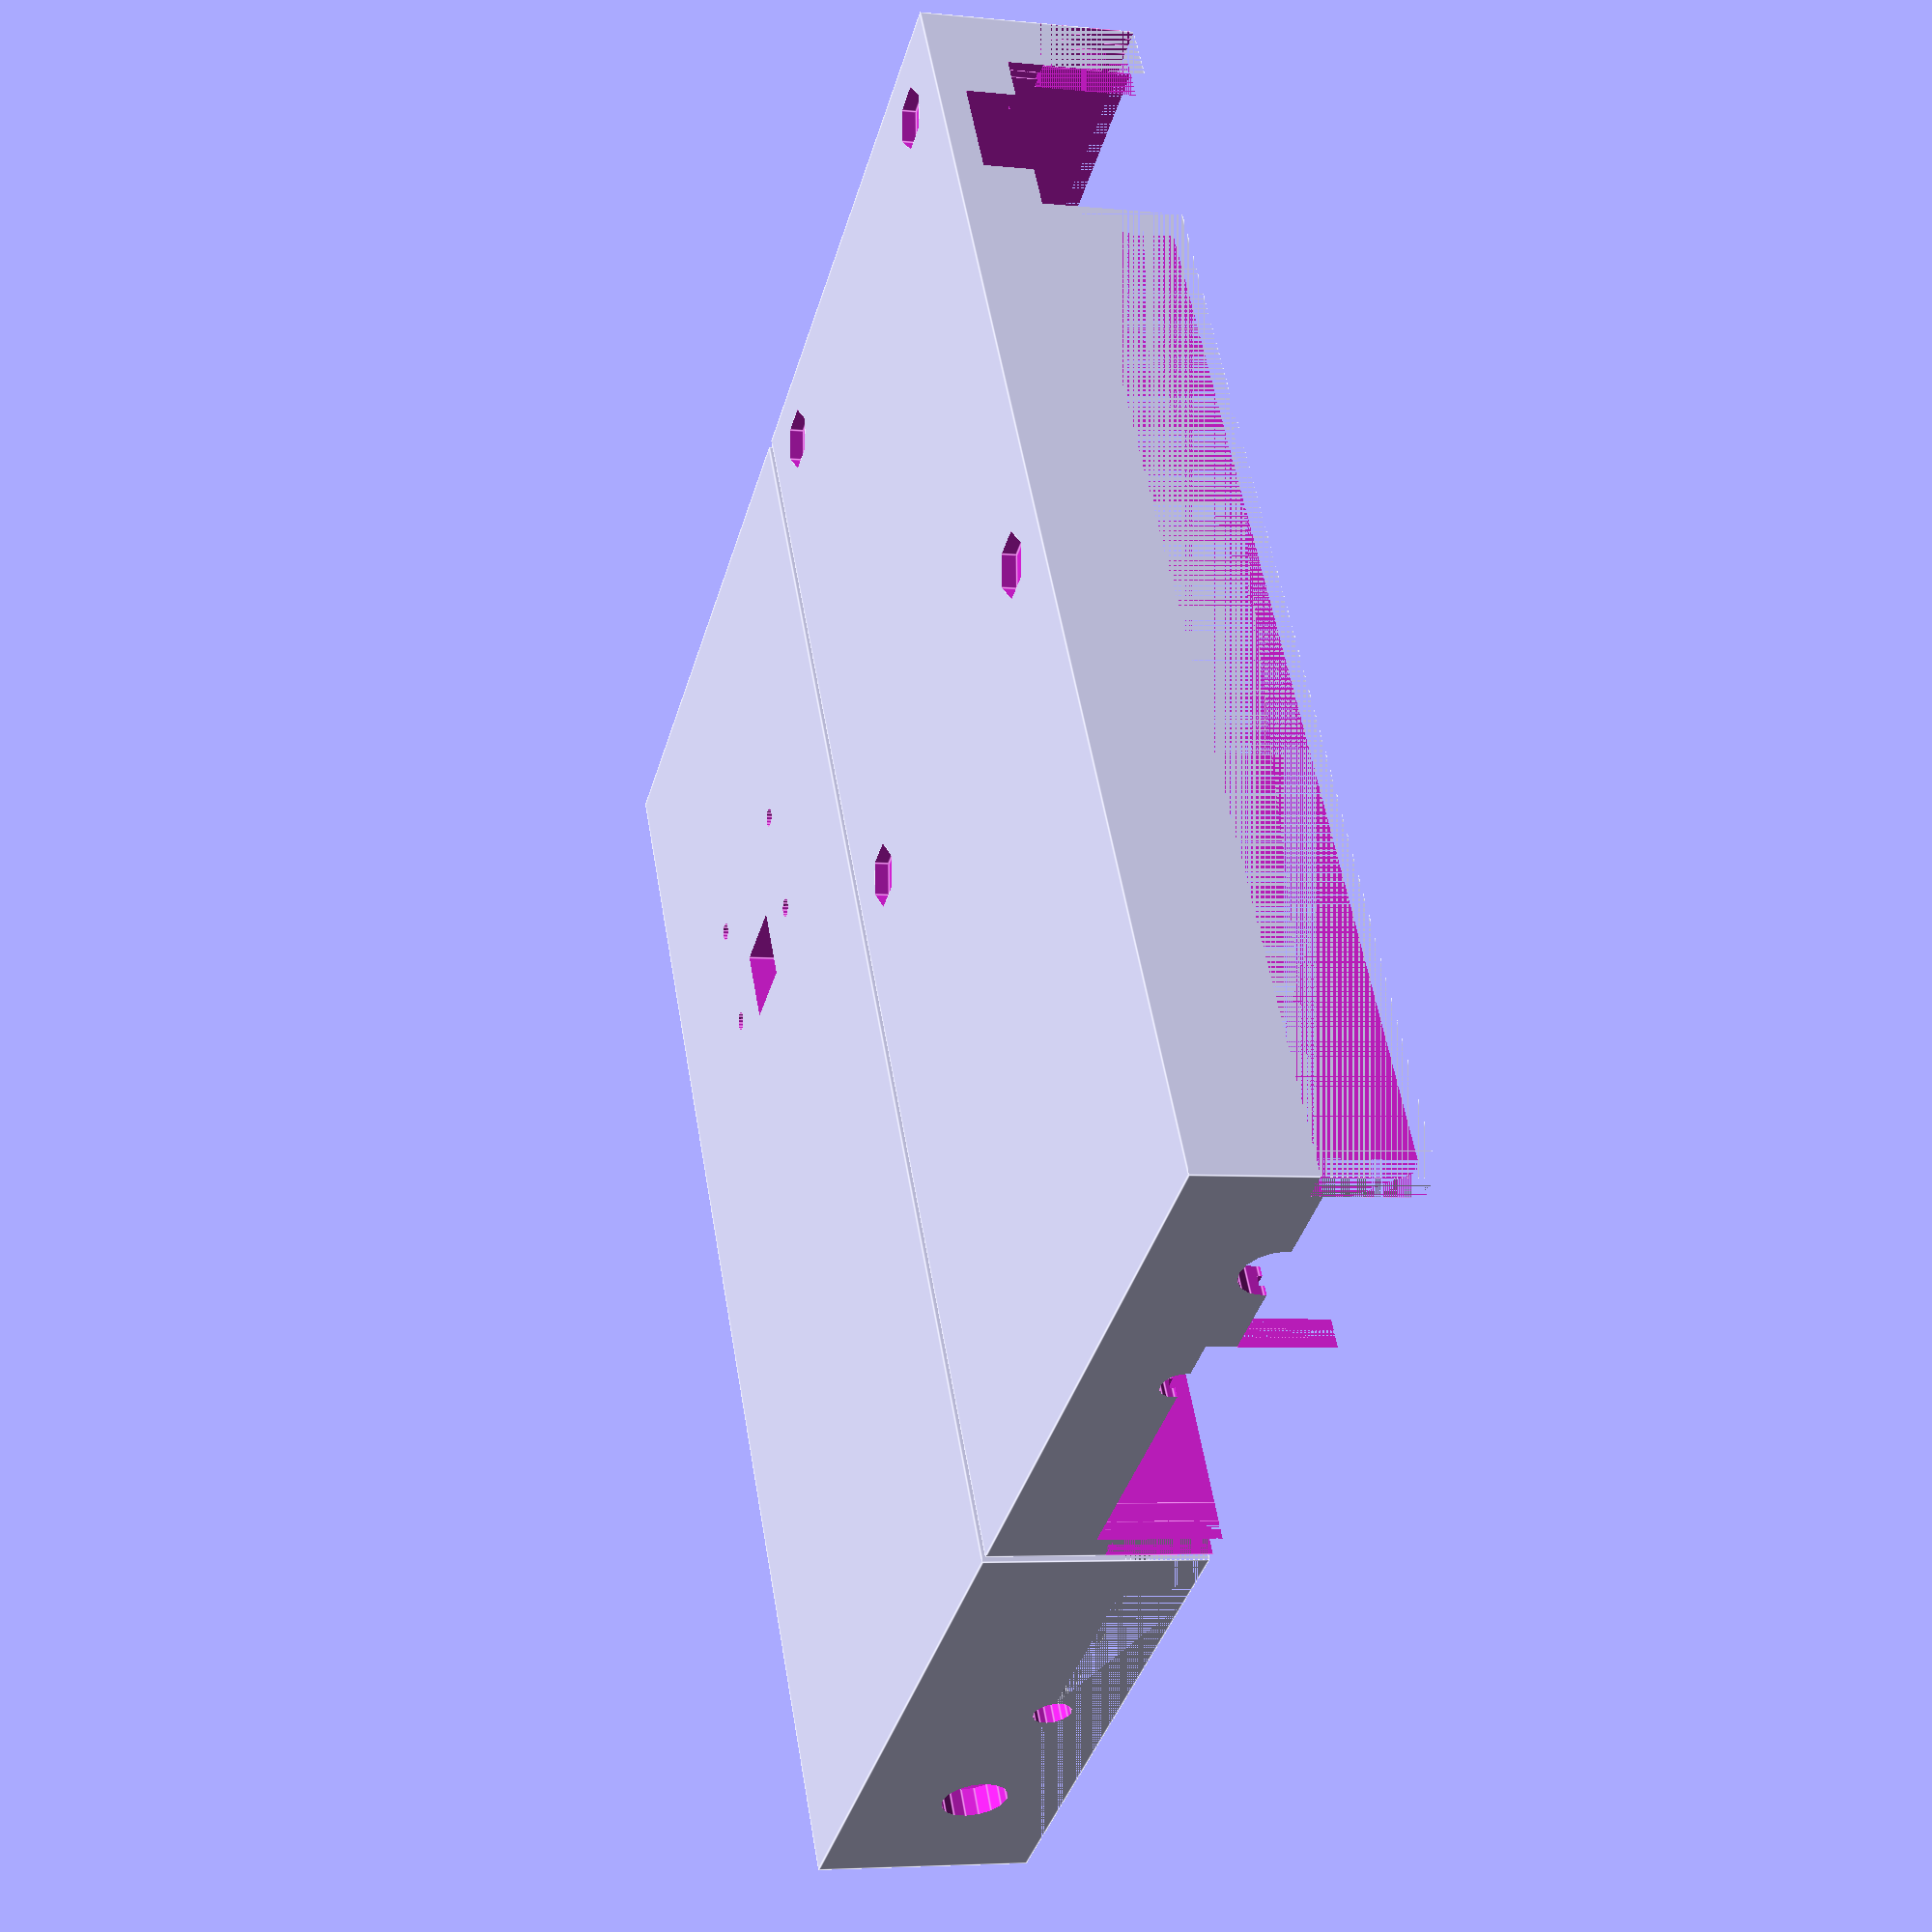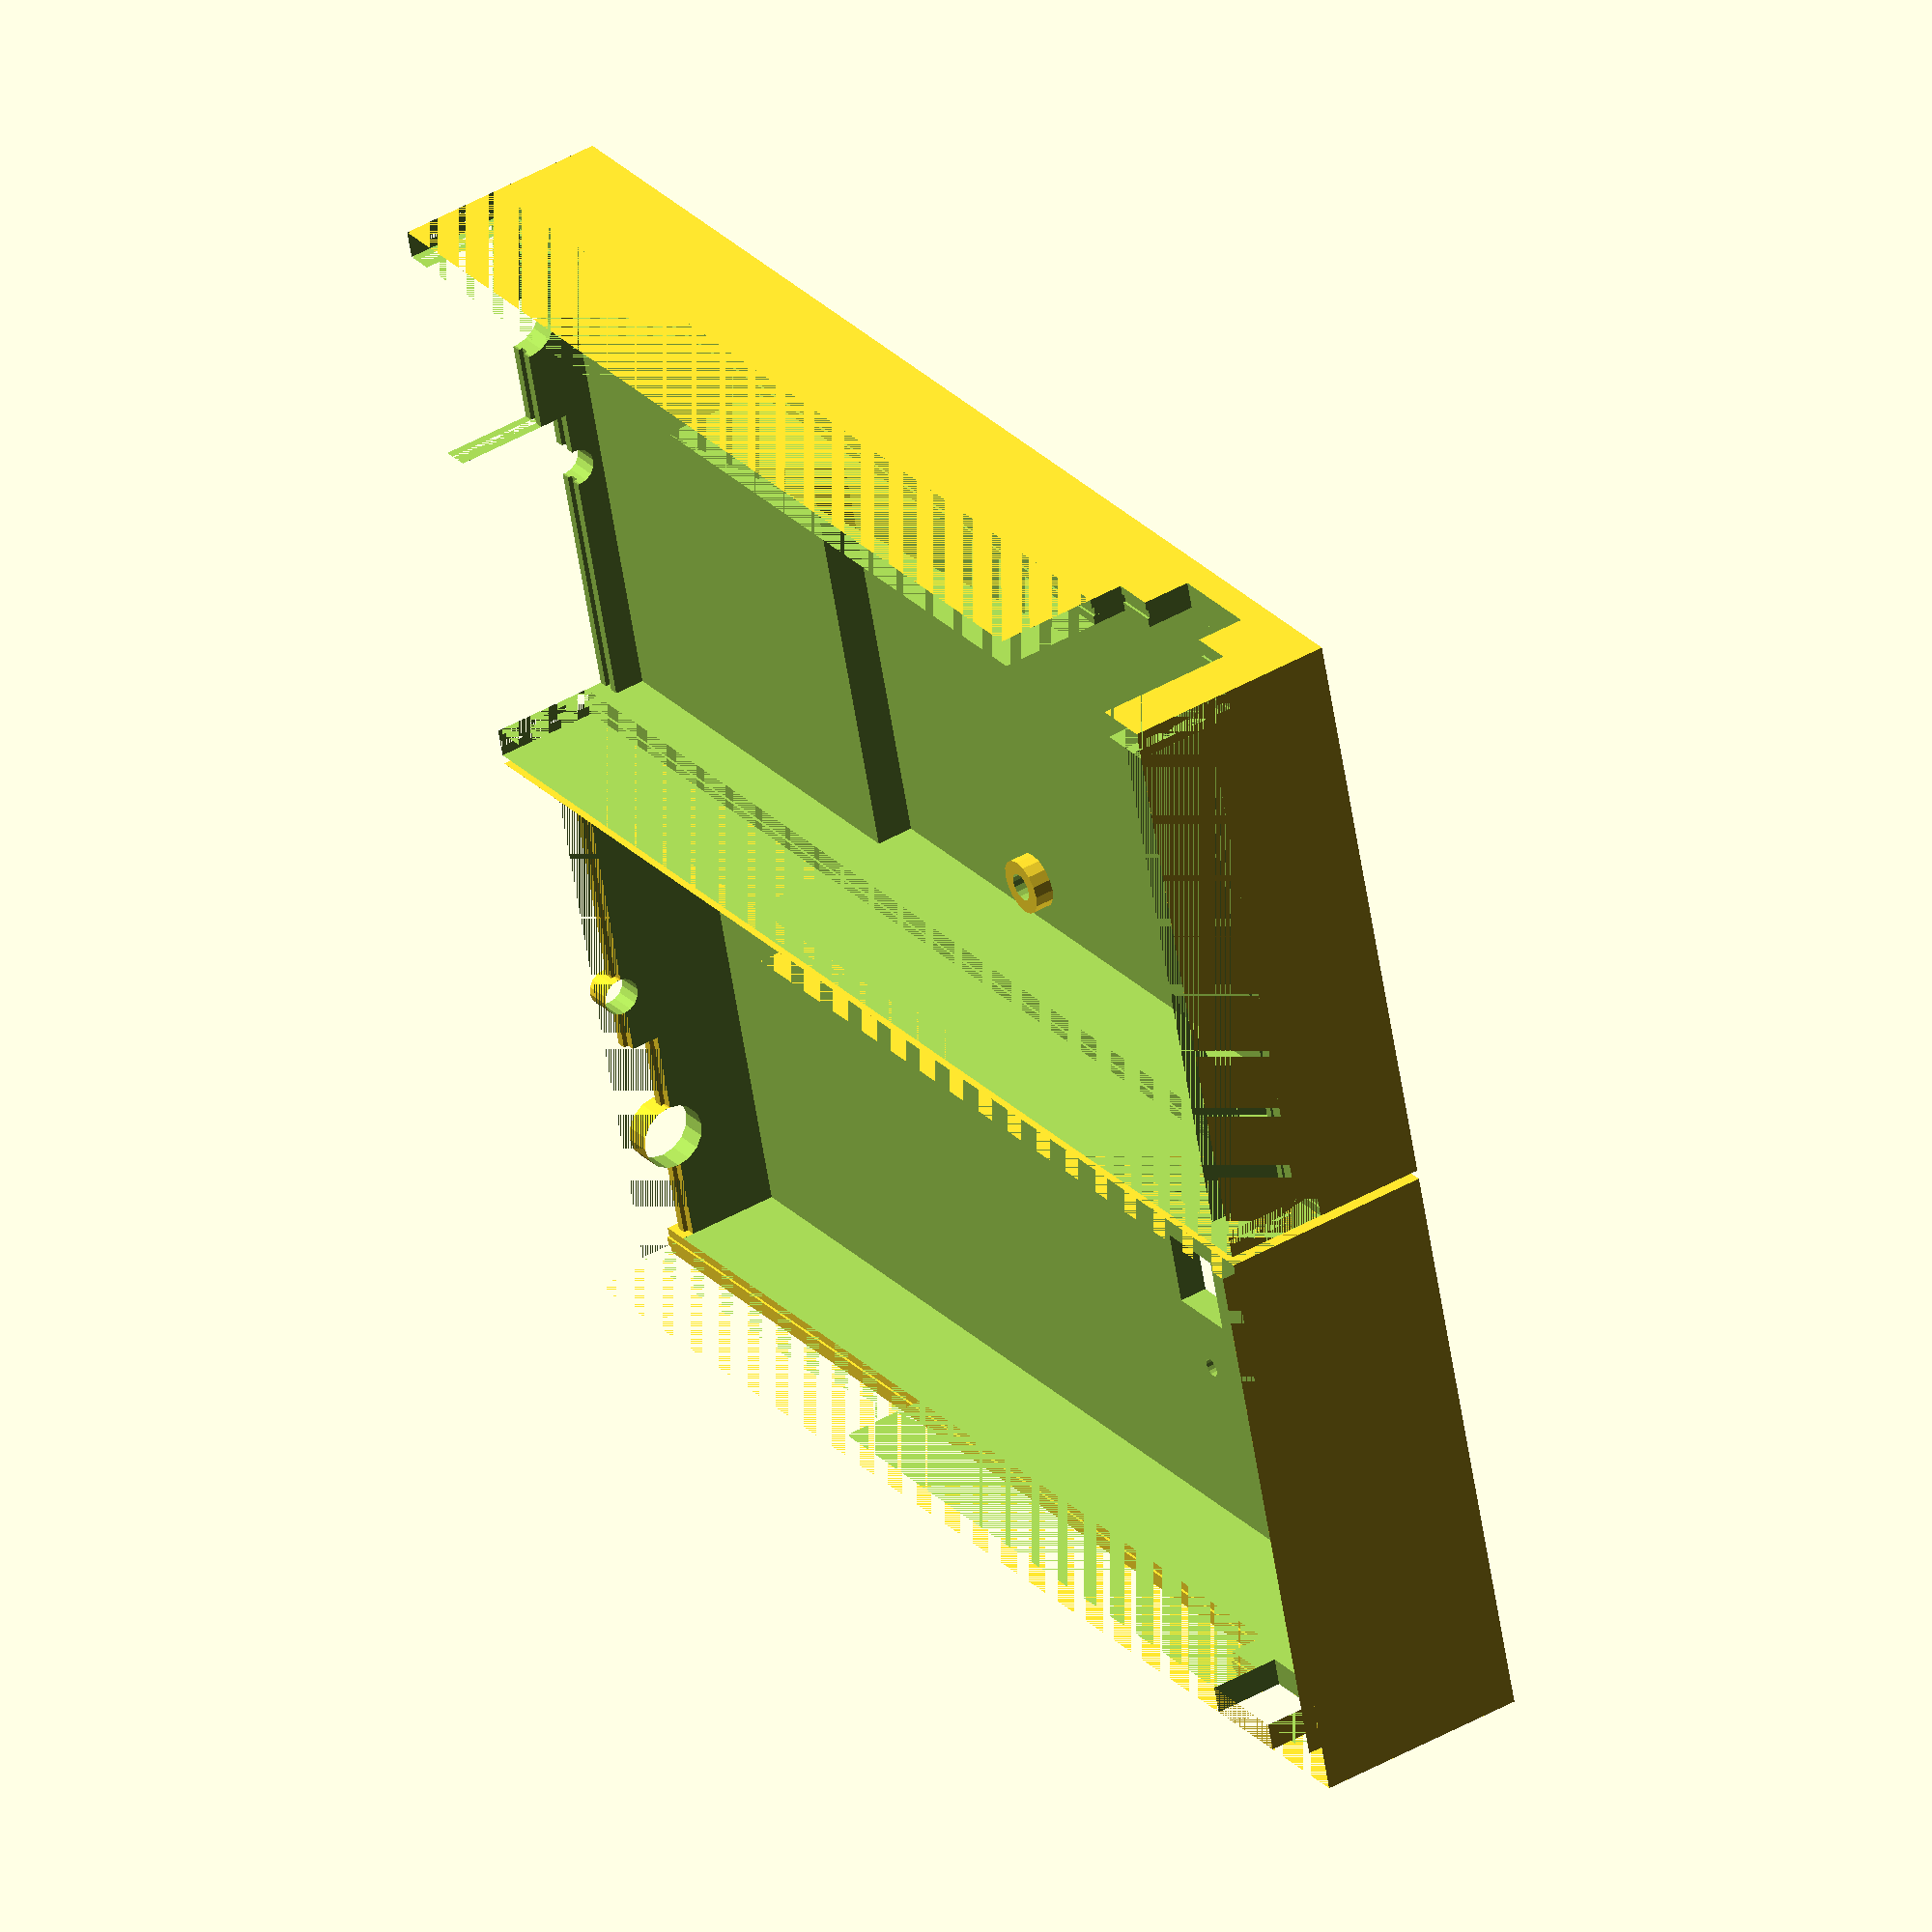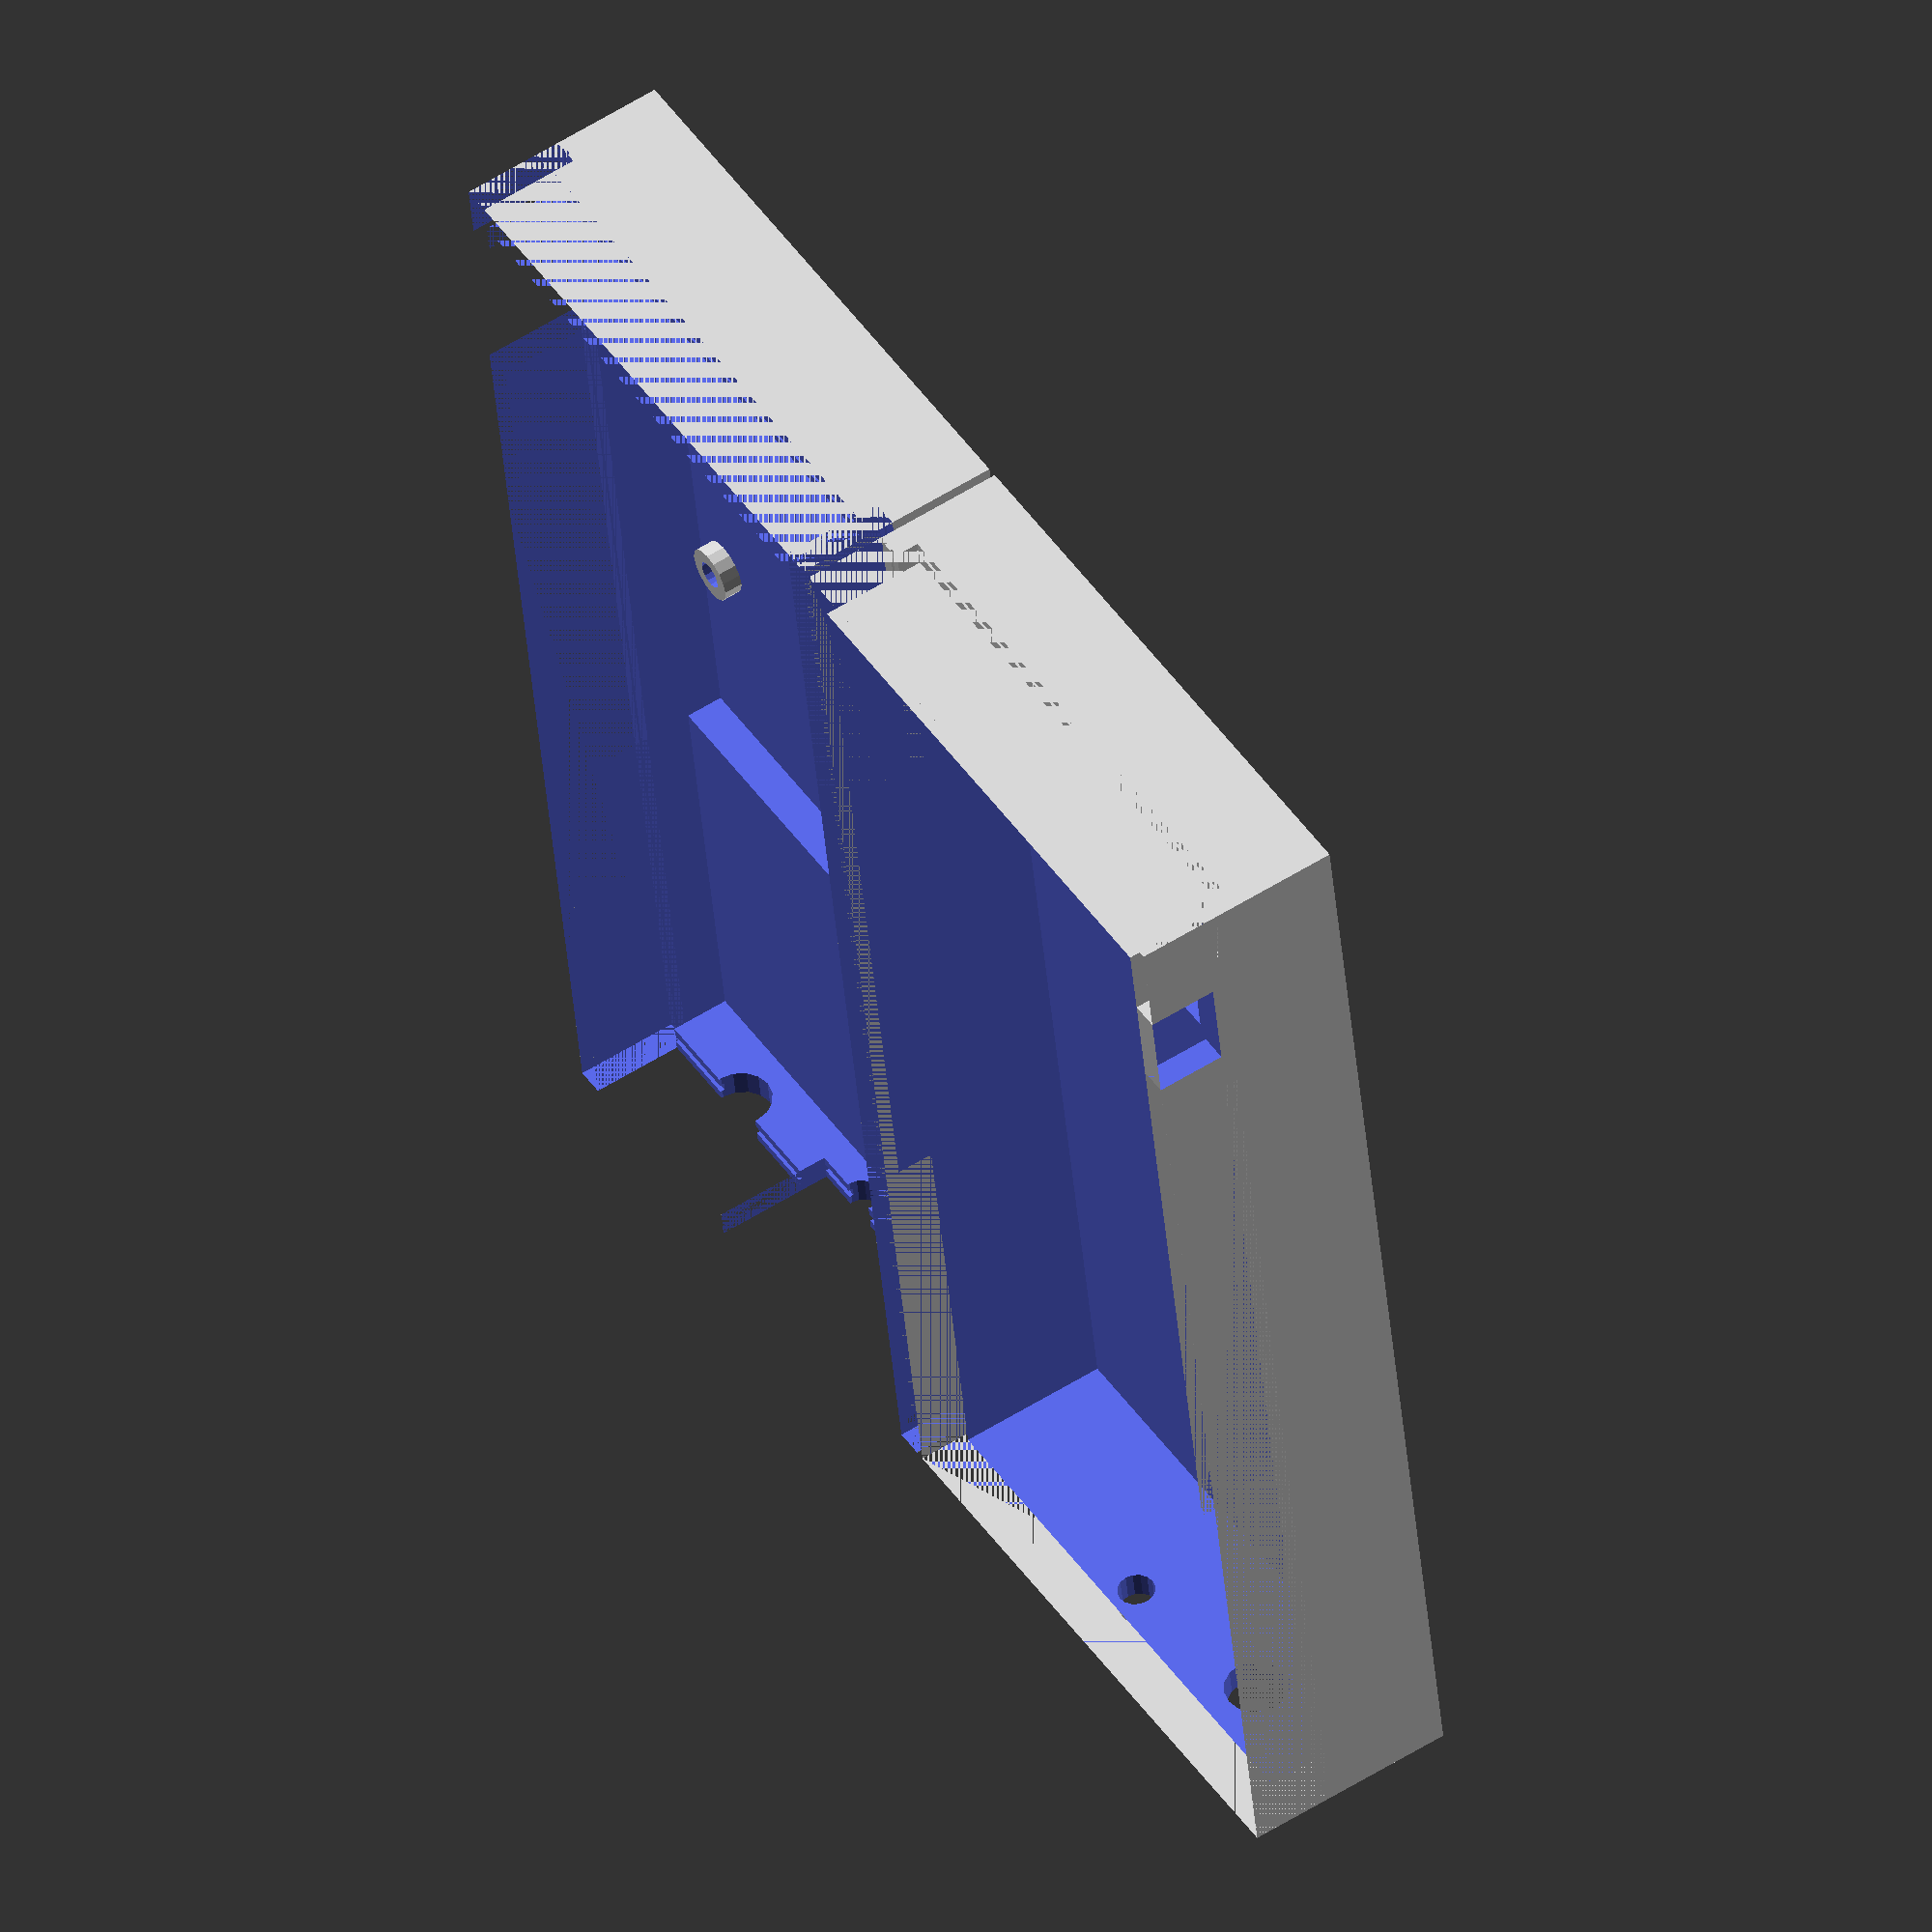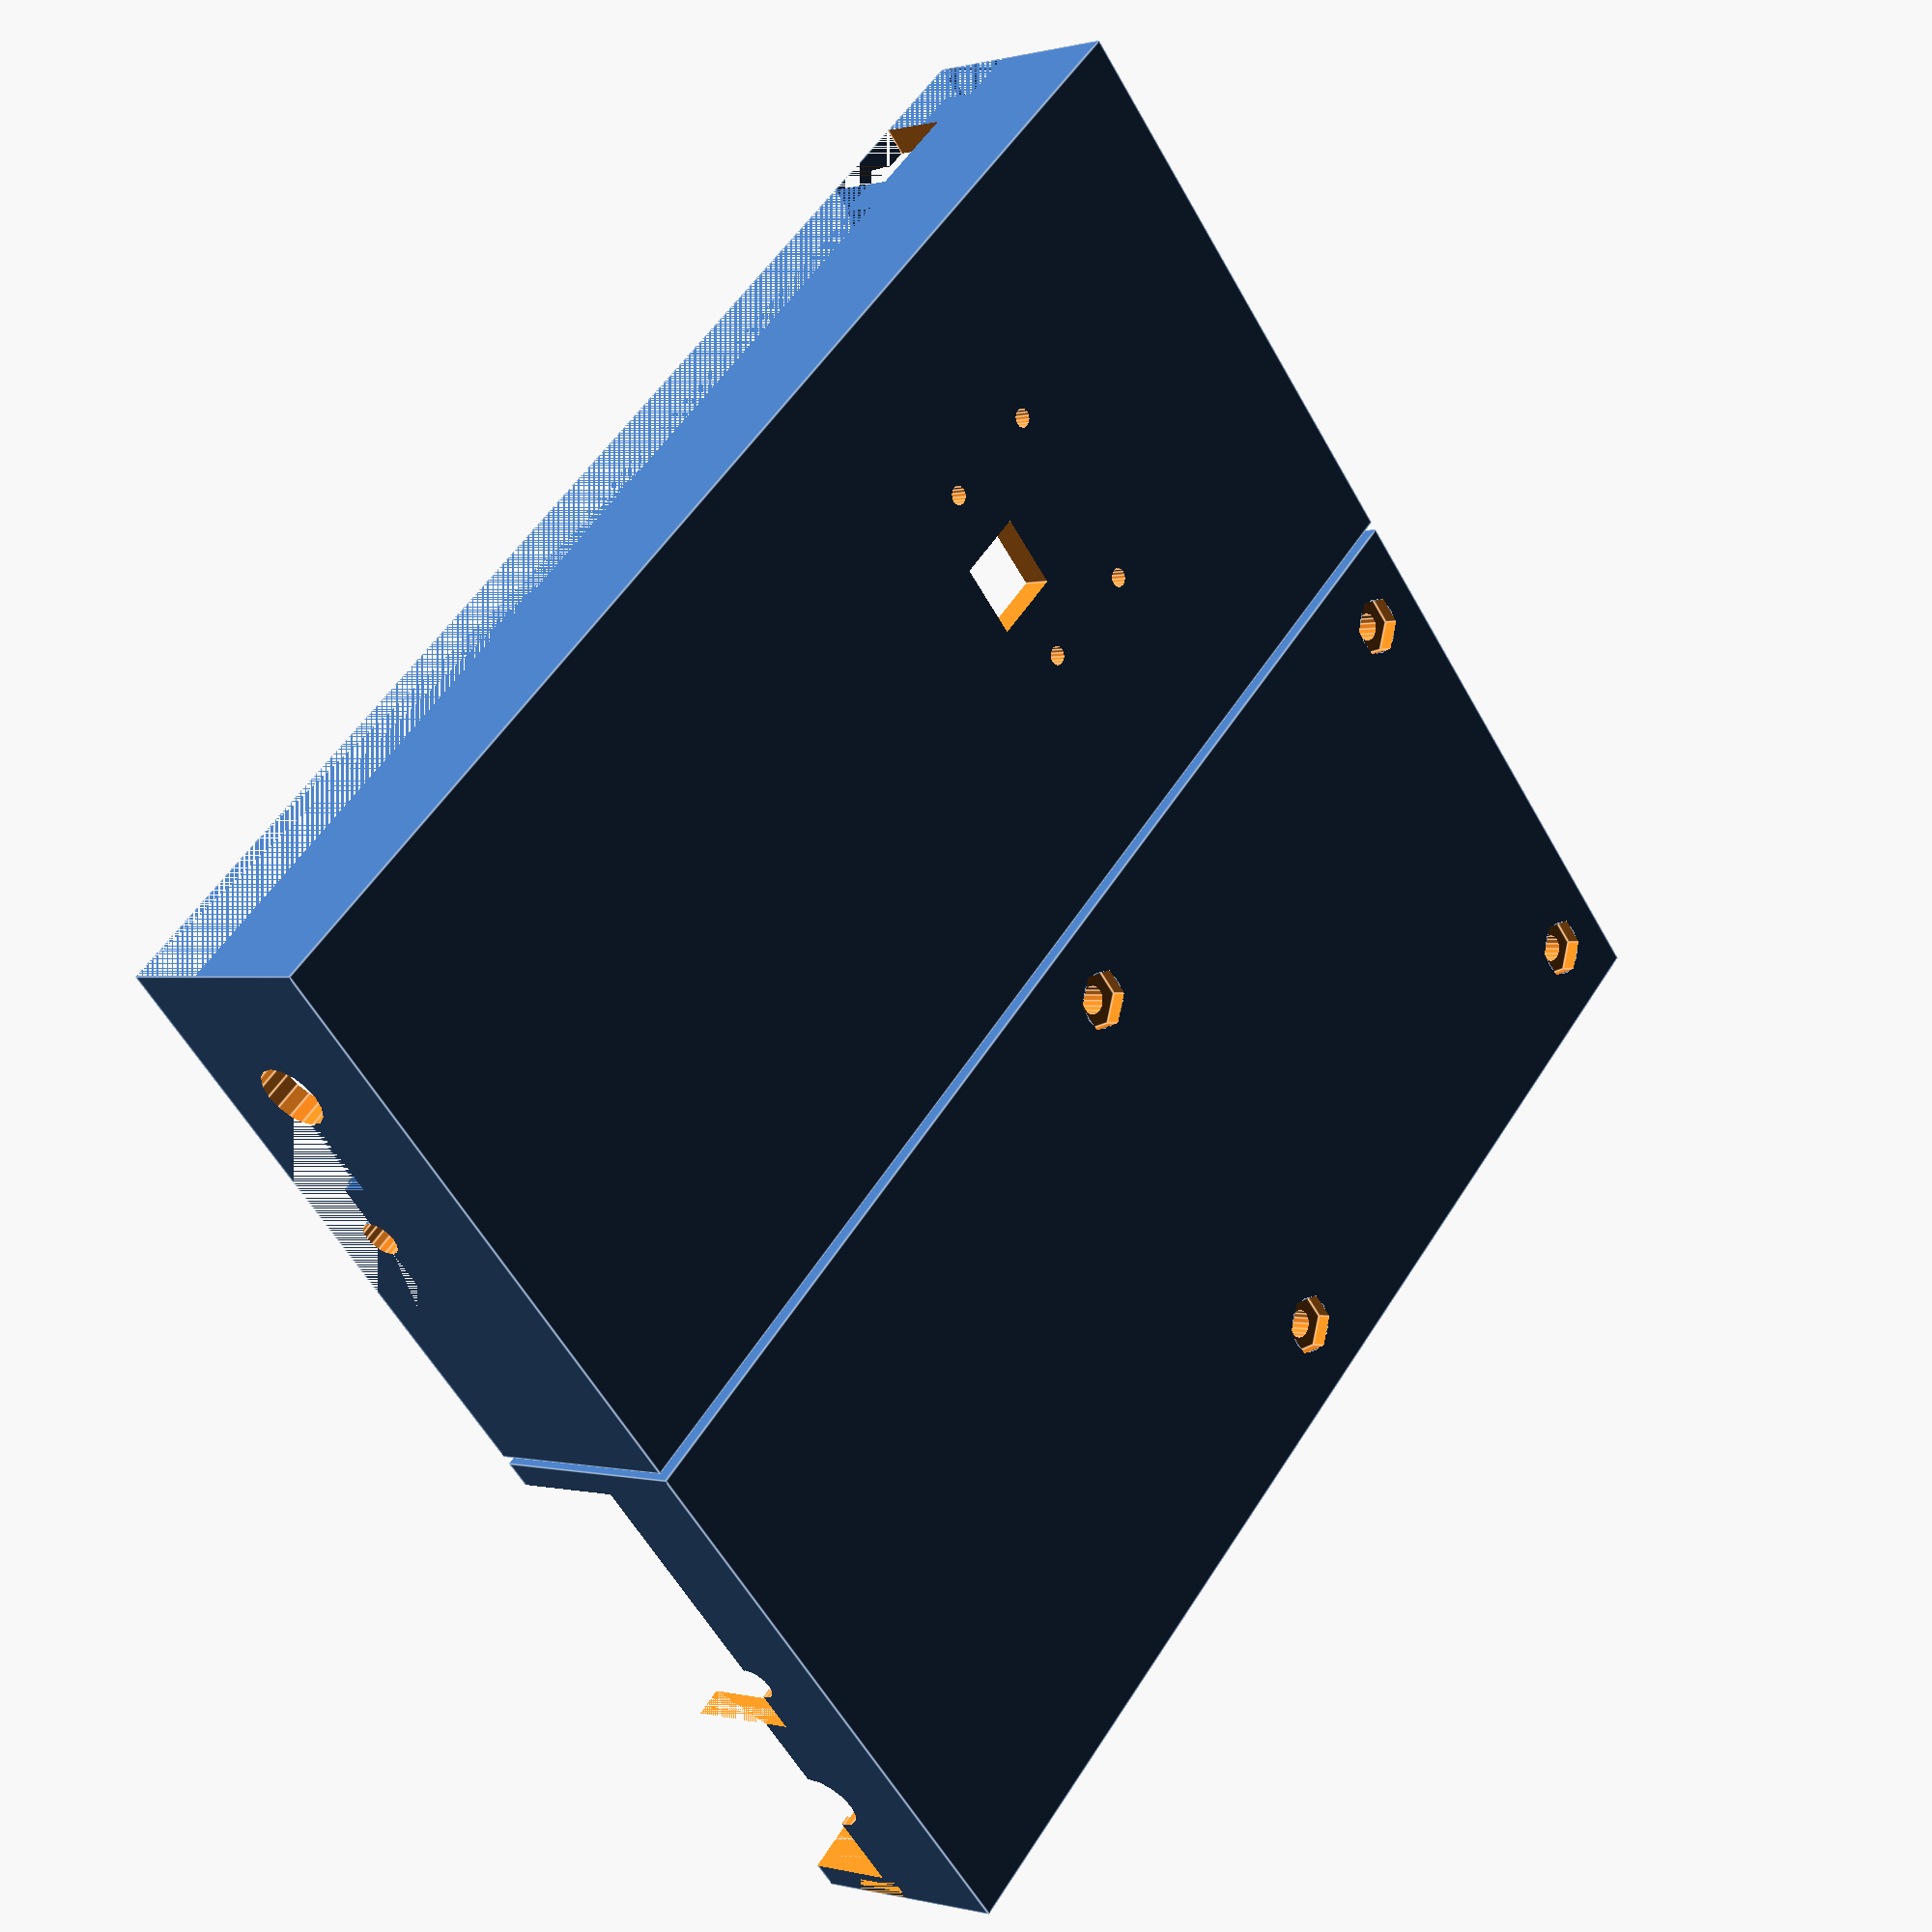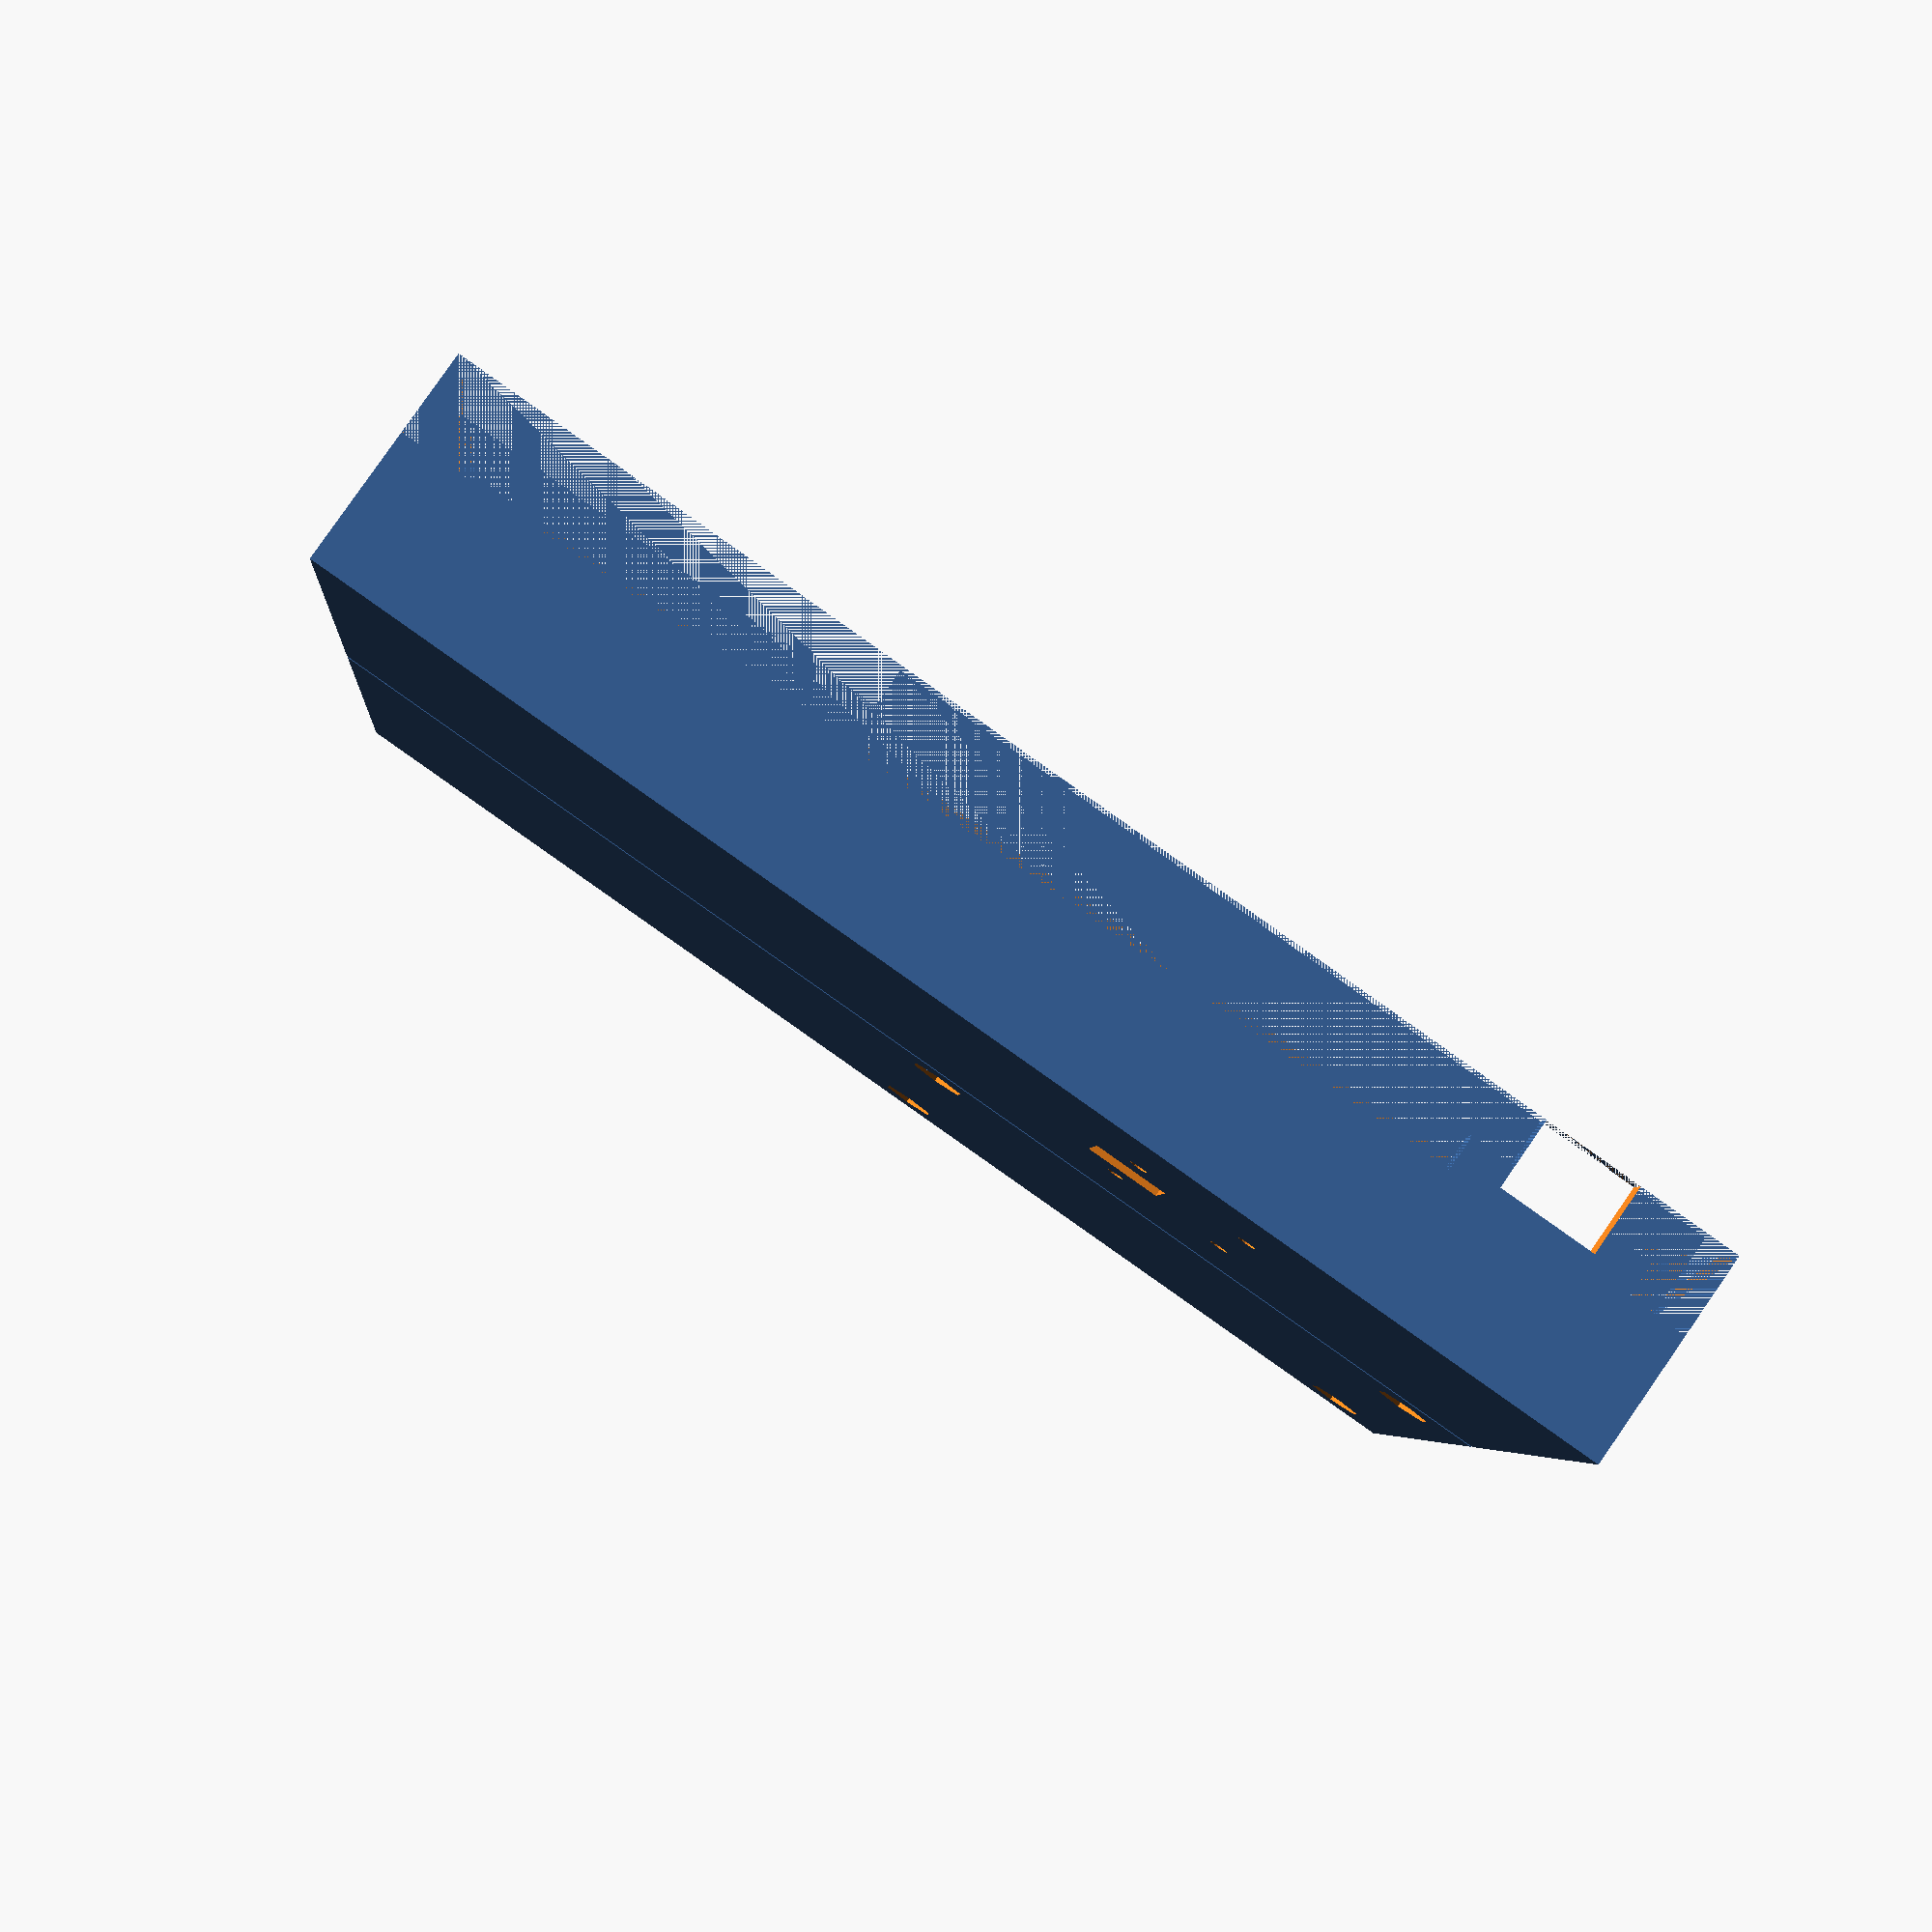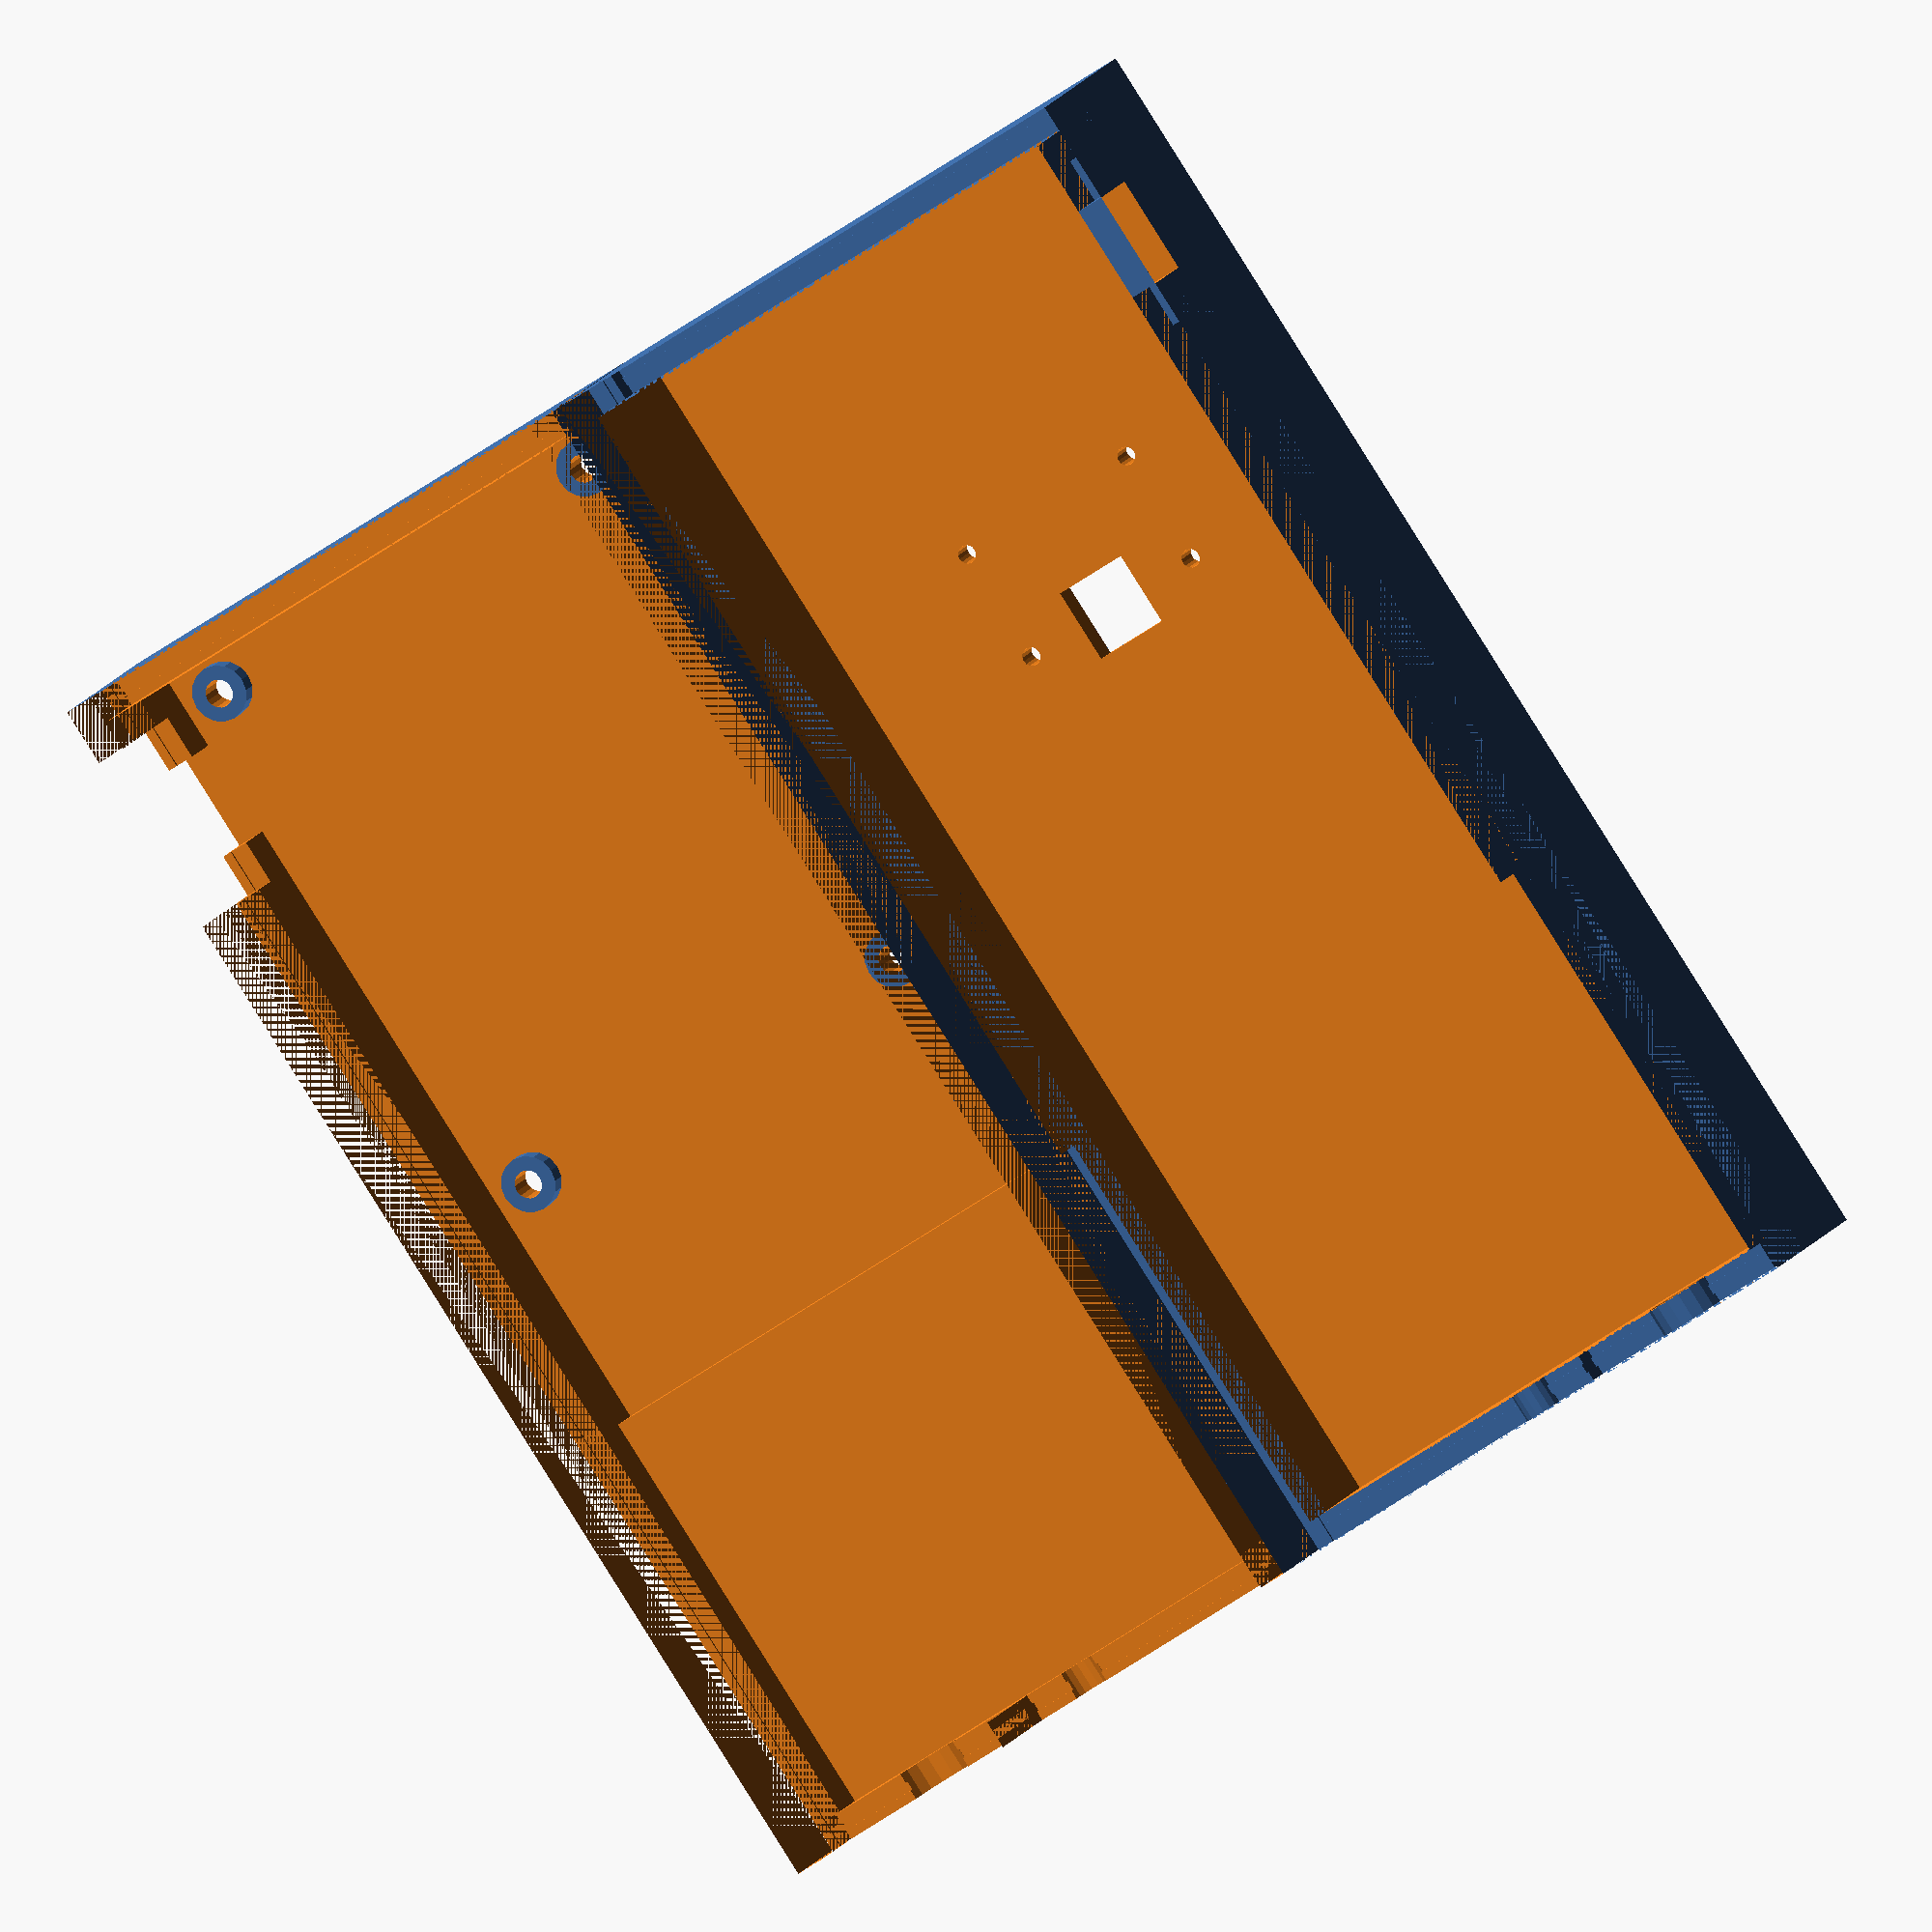
<openscad>
raspi_width=58;
raspi_length=90;
whole_length=136;
raspi_hole_positions=[[5, 4], [53, 4], [5, 64], [53, 64]];
depth=20;
wall=3;
camera_holes=[[-10.5, 0], [10.5, 0], [-10.5, -12.5], [10.5, -12.5]];

module bottom_base() {
  difference() {
    translate([-wall, -wall, 0]) {
      cube([raspi_width+2*wall, whole_length+2*wall, depth+wall]);
    }
    translate([0, 0, wall]) {
      cube([raspi_width, raspi_length, depth+1]);
    }
    translate([0, raspi_length-1, 7]) {
      cube([raspi_width, whole_length-raspi_length+1, depth+1]);
    }
  }
}

module top_base() {
  difference() {
    translate([-wall, -wall, wall]) {
      cube([raspi_width+2*wall, whole_length+2*wall, depth+wall]);
    }
    translate([0, 0, wall-1]) {
      cube([raspi_width, whole_length, depth+1]);
    }
  }
}

module bottom() {
  difference() {
    union() {
      bottom_base();
      for(pos=raspi_hole_positions) {
        translate([pos[0], pos[1], 0]) {
          cylinder(h=5, d=6, $fn=16);
        }
      }
    }
    for(pos=raspi_hole_positions) {
      translate([pos[0], pos[1], -1]) {
        cylinder(h=7, d=3, $fn=16);
        cylinder(h=2.5, d=6.5, $fn=6);
      }
    }
    translate([27.5, whole_length-1, 10]) {
      rotate([-90, 0, 0]) {
        cylinder(h=5, d=4, $fn=16);
      }
    }
    translate([46, whole_length-1, 13]) {
      rotate([-90, 0, 0]) {
        cylinder(h=5, d=7, $fn=16);
      }
    }
    translate([raspi_width-1, 8, wall]) {
      cube([wall+2, 10.5, 7.5]);
    }
    translate([raspi_width+wall/2, 8+10.5/2, wall+7.5/2+depth/2]) {
      cube([wall+2, 20, depth-wall], center=true);
      cube([1, 20, depth-wall+0.5], center=true);
    }
    translate([raspi_width+wall/2, whole_length/2, wall+15/2+depth/2]) {
      cube([wall, whole_length+2*wall, depth-wall], center=true);
      cube([1, whole_length+2*wall, depth-wall+0.5], center=true);
    }
    translate([-wall/2, whole_length/2, wall+15/2+depth/2]) {
      cube([wall, whole_length+2*wall, depth-wall], center=true);
      cube([1, whole_length+2*wall, depth-wall+0.5], center=true);
    }
    translate([raspi_width/2, -wall/2, wall+20/2+depth/2]) {
      cube([raspi_width, wall, depth-wall], center=true);
      cube([raspi_width, 1, depth-wall+0.5], center=true);
    }
    translate([46, whole_length+1.5, (depth-13)/2+13+wall]) {
      cube([2*(raspi_width-46), 1, depth-13+2*wall+0.5], center=true);
      cube([2*(raspi_width-46), 5, depth-13+2*wall-0.5], center=true);
    }
    translate([46/2-(raspi_width-46)/2, whole_length+1.5, (depth-10)/2+10+wall]) {
      cube([raspi_width-2*(raspi_width-46), 1, depth-10+2*wall+0.5], center=true);
      cube([raspi_width-2*(raspi_width-46), 5, depth-10+2*wall-0.5], center=true);
    }
  }
}

module top() {
  difference() {
    union() {
      top_base();
    }
    bottom();
    translate([27.5, whole_length-1, 10]) {
      rotate([-90, 0, 0]) {
        cylinder(h=5, d=4, $fn=16);
      }
    }
    translate([46, whole_length-1, 13]) {
      rotate([-90, 0, 0]) {
        cylinder(h=5, d=7, $fn=16);
      }
    }
    translate([raspi_width-1, 8, wall]) {
      cube([wall+2, 10.5, 7.5]);
    }
    translate([raspi_width/2, raspi_length/2, depth+1.5*wall]) {
      cube([8, 8, wall+2], center=true);
    }
    for(hole=camera_holes) {
      translate([raspi_width/2+hole[0], raspi_length/2+hole[1], depth+wall-1]) {
        cylinder(h=wall+2, d=2, $fn=16);
      }
    }
  }
}

bottom();
//color([0.8, 0.2, 0.2]) top();

rotate([0, 180, 0]) translate([2*wall+1, 0, -depth-2*wall]) top();
</openscad>
<views>
elev=184.9 azim=31.9 roll=288.2 proj=p view=edges
elev=135.2 azim=73.8 roll=123.6 proj=o view=solid
elev=302.8 azim=171.3 roll=56.8 proj=o view=wireframe
elev=0.1 azim=132.9 roll=134.8 proj=p view=edges
elev=97.2 azim=264.8 roll=325.2 proj=p view=wireframe
elev=346.5 azim=145.8 roll=18.6 proj=o view=solid
</views>
